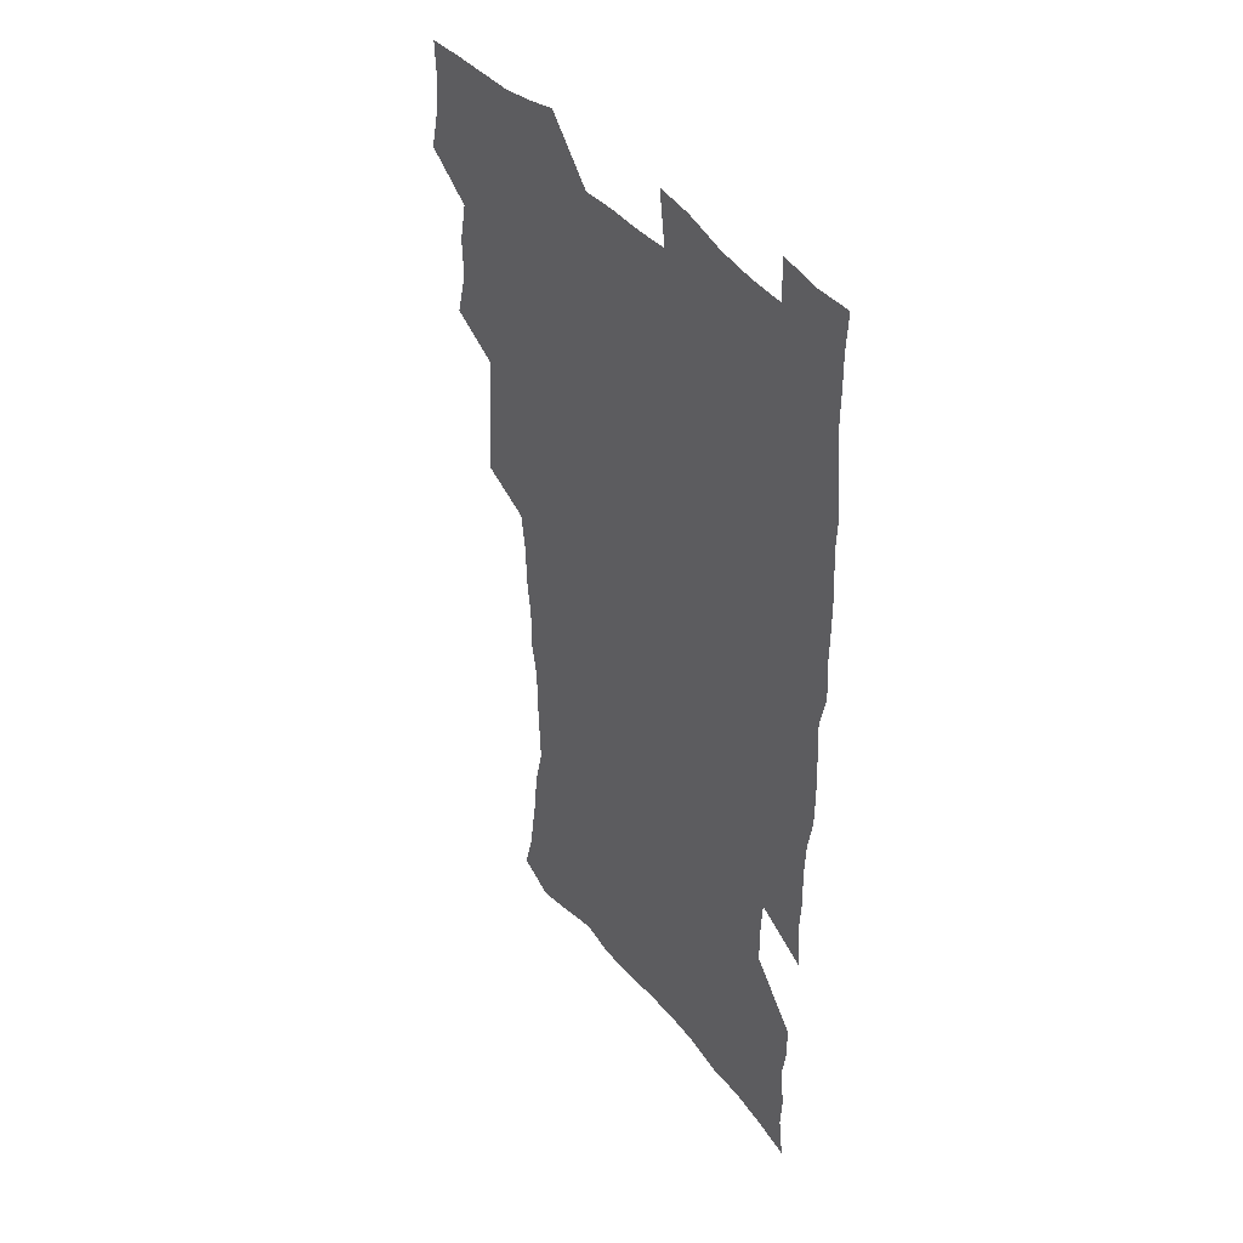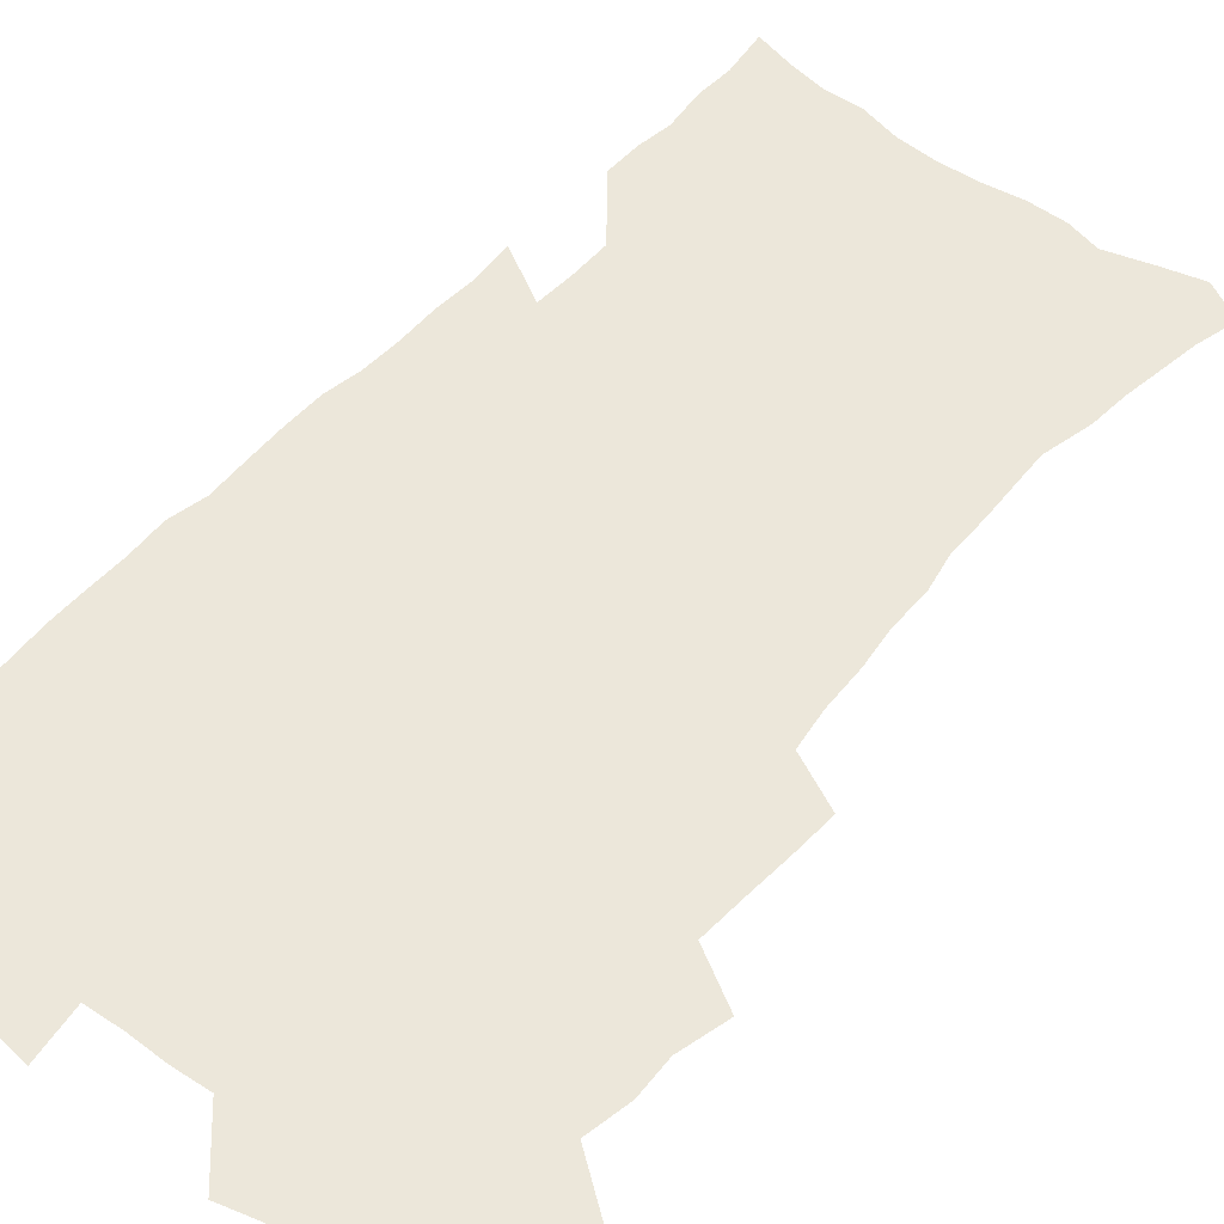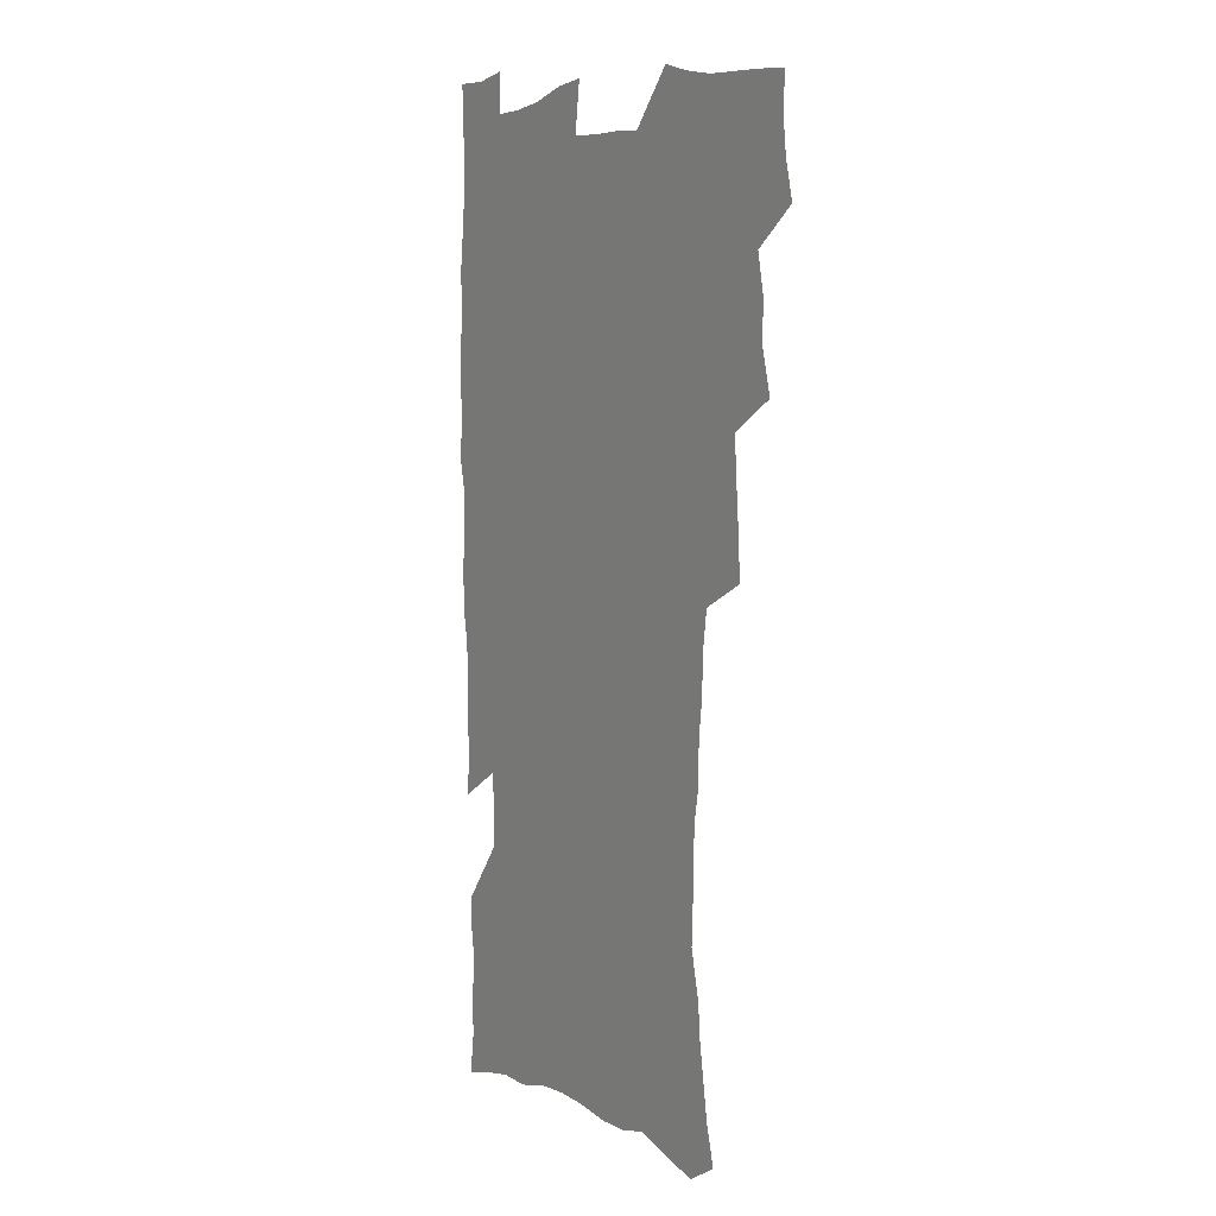
<metadata>
{"format":"obj","ext":"obj","renderer":"f3d","projection":"perspective","resolution":1024,"background":"white","views":[{"elev":42.8,"azim":54.3,"up":"+Y"},{"elev":50.9,"azim":-140.9,"up":"+Z"},{"elev":5.7,"azim":-122.0,"up":"+Y"}]}
</metadata>
<code>
v 475.2 522.7 0
v 479 538.3 0
v 480.6 553.1 0
v 479.9 568.2 0
v 487.2 456.9 0
v 492.1 475.6 0
v 491.5 491.1 0
v 494.8 507.9 0
v 495.4 523.1 0
v 497.4 538.2 0
v 496.6 553.2 0
v 494.8 569.2 0
v 504.7 391.5 0
v 505.7 409.5 0
v 507 427.3 0
v 508.2 444.7 0
v 509.5 461.6 0
v 510.6 477.7 0
v 511.4 493.4 0
v 510.8 508.3 0
v 514.1 523.9 0
v 513.2 538.5 0
v 512 553.5 0
v 509.9 569.9 0
v 519.6 175.1 0
v 523.9 191 0
v 526.1 205.5 0
v 528.5 220.8 0
v 529.8 235.8 0
v 534.2 254.7 0
v 533.6 268.9 0
v 533 284 0
v 532.9 300.9 0
v 530.2 315.1 0
v 530 332.5 0
v 528.1 348.2 0
v 527.5 365.7 0
v 525.3 381.4 0
v 525.8 399.2 0
v 526.9 416.6 0
v 526.6 432.4 0
v 527.9 449 0
v 527.5 464.1 0
v 529.1 479.9 0
v 529.9 494.9 0
v 528.6 509.4 0
v 529.2 524.1 0
v 528.4 538.9 0
v 526.8 554.3 0
v 524.8 570.6 0
v 534.5 166.9 0
v 541.1 185.3 0
v 541.9 198.7 0
v 544.3 214.4 0
v 549.1 233.5 0
v 549.6 248.5 0
v 550.5 264.2 0
v 549 277.6 0
v 548.5 292.8 0
v 548.6 309.7 0
v 547.9 325.6 0
v 547.1 341.4 0
v 545.1 355.9 0
v 545.8 373.5 0
v 543.5 387.8 0
v 543.1 403.8 0
v 543.7 420.2 0
v 543.2 435.3 0
v 543.5 450.7 0
v 544.7 466.4 0
v 544.3 480.8 0
v 545.4 495.7 0
v 546.5 510.1 0
v 545.4 524.1 0
v 543.5 539.5 0
v 541.3 556.3 0
v 539.1 573.1 0
v 550.3 170.9 0
v 554.6 187.5 0
v 558.7 205.4 0
v 562.7 224.3 0
v 563.9 239.8 0
v 565.7 256.8 0
v 565.4 271.3 0
v 564.7 285.5 0
v 563.1 299.1 0
v 562.8 315 0
v 562.5 331 0
v 561 345.3 0
v 561.4 362.4 0
v 560.6 377.4 0
v 559.1 391.6 0
v 558.9 407.1 0
v 559.2 422.7 0
v 559.8 438.3 0
v 560.2 453.3 0
v 560.1 467.7 0
v 560.5 482.3 0
v 560.7 496.5 0
v 560.7 510.4 0
v 559.9 524.5 0
v 558.8 539.4 0
v 557.4 554.9 0
v 553.1 576.8 0
v 567.9 176.1 0
v 571 192.4 0
v 575.6 212.9 0
v 577.6 229.9 0
v 578 244.7 0
v 578.4 260 0
v 578.1 274.2 0
v 577.8 289.2 0
v 576.4 302.5 0
v 577.2 320.6 0
v 576.4 334.9 0
v 575 348.6 0
v 575.8 366.1 0
v 574.2 379.5 0
v 575.4 396.4 0
v 575.1 410.8 0
v 574.5 424.9 0
v 574.6 439.8 0
v 575 454.5 0
v 573.9 468.1 0
v 574.8 482.9 0
v 575.2 497.1 0
v 574.8 510.9 0
v 574 525.2 0
v 574 538.9 0
v 572.4 554.6 0
v 581 172.7 0
v 586.3 196.2 0
v 589.1 215.2 0
v 590.1 231.1 0
v 590.7 246.6 0
v 590.9 261.6 0
v 591.2 277.6 0
v 590.5 291.3 0
v 589.9 306.1 0
v 590.1 322.1 0
v 589.6 337.1 0
v 589.5 352.8 0
v 589.3 368.1 0
v 589.2 383.1 0
v 589 397.6 0
v 588.4 411.1 0
v 589 426.9 0
v 588.4 440.5 0
v 589 455.4 0
v 588.7 469.3 0
v 588.9 483.3 0
v 589.2 497.2 0
v 589.2 511.1 0
v 588.7 525.2 0
v 588 539.7 0
v 586.8 555.6 0
v 596.1 172.7 0
v 599.7 194.4 0
v 602.9 218.8 0
v 603.5 234.4 0
v 603.8 249.5 0
v 603.7 263.6 0
v 603.7 278.4 0
v 603.7 294.3 0
v 603.7 310.1 0
v 603.2 324 0
v 603.2 340.1 0
v 603.1 355.1 0
v 602.9 369.8 0
v 602.7 384.2 0
v 602.6 398.7 0
v 602.7 413.2 0
v 602.8 427.8 0
v 603.2 442.6 0
v 603 456.1 0
v 603.2 470.2 0
v 603.3 483.9 0
v 603 497.6 0
v 603.3 511.4 0
v 602.9 525.5 0
v 602.2 540.4 0
v 601.5 555.4 0
v 612.2 175 0
v 614 196 0
v 615.6 218.1 0
v 616 234.2 0
v 616.1 250 0
v 616.1 262.8 0
v 616.5 280.8 0
v 616.4 294.5 0
v 616.3 309.8 0
v 616.2 325.3 0
v 616.3 341.8 0
v 616.2 355.8 0
v 616.1 370 0
v 616 383.9 0
v 616.1 398.8 0
v 616.2 412.5 0
v 616.4 427.8 0
v 616.6 442.3 0
v 616.7 456.1 0
v 616.8 470.3 0
v 616.9 484 0
v 617.3 497.8 0
v 617.3 511.6 0
v 617.3 525.4 0
v 616.9 539.8 0
v 616 556.3 0
v 613.1 577.6 0
v 627.8 175.8 0
v 628.2 197.7 0
v 628.5 217.2 0
v 628.6 234.1 0
v 628.8 249.1 0
v 629 265.6 0
v 629 280.8 0
v 629 295 0
v 629.1 309.4 0
v 629.1 323.7 0
v 629.1 340.8 0
v 629.1 355.9 0
v 629.2 370.1 0
v 629.3 385.2 0
v 629.5 398.8 0
v 629.7 413.2 0
v 630 427.3 0
v 630 442.2 0
v 630.4 455.8 0
v 630.3 470.4 0
v 630.6 483.8 0
v 630.9 497.7 0
v 631.3 511.5 0
v 631.4 525.5 0
v 631.3 540.2 0
v 630.9 555.4 0
v 628.4 576 0
v 643.2 174.9 0
v 642.1 197.2 0
v 641.6 216.1 0
v 641.7 231.9 0
v 641.4 248.6 0
v 641.8 263.4 0
v 641.5 279.8 0
v 641.5 295 0
v 642 308.5 0
v 641.9 326.1 0
v 642 340.4 0
v 642.2 354.9 0
v 642.5 369.1 0
v 642.7 383.9 0
v 642.9 398.2 0
v 642.9 412.9 0
v 643.8 426.2 0
v 643.6 441.4 0
v 644.1 455.3 0
v 644 469.9 0
v 644.3 483.7 0
v 645 497.4 0
v 645.3 511.3 0
v 645.8 525.3 0
v 646.2 539.2 0
v 645.8 554.6 0
v 645.2 571.5 0
v 658.8 171.1 0
v 656.4 194.5 0
v 655.1 214 0
v 654.8 229.9 0
v 655.5 243.9 0
v 654.5 262 0
v 654.6 277.2 0
v 654.7 292.4 0
v 654.8 307.9 0
v 655.3 322.8 0
v 655.5 337.8 0
v 656 352.4 0
v 656 367.6 0
v 656.2 382.4 0
v 656.6 396.8 0
v 656.9 411.3 0
v 657.3 425.5 0
v 659.2 438.8 0
v 658.3 454.5 0
v 659.1 468.2 0
v 658.8 482.8 0
v 658.9 497.1 0
v 658.9 510.9 0
v 660.5 525 0
v 660.3 539.3 0
v 660.5 553.9 0
v 660.4 569.7 0
v 673.3 171.6 0
v 671.9 189.2 0
v 669.5 209.8 0
v 669.1 225.8 0
v 668.3 242.5 0
v 668.2 257.7 0
v 668 273.3 0
v 668.1 289 0
v 669.1 303.4 0
v 668.9 319.5 0
v 670.8 332.7 0
v 670 349.3 0
v 670.6 364.1 0
v 671 378.9 0
v 672.1 393.1 0
v 671.7 408.7 0
v 671.6 423.8 0
v 672.8 437.9 0
v 672.5 453.2 0
v 673.2 467.3 0
v 673 482.1 0
v 673.3 496.3 0
v 676.1 510.4 0
v 675.5 524.8 0
v 674.9 539.4 0
v 675.1 553.9 0
v 675.2 569.4 0
v 675.1 586.3 0
v 688.4 169 0
v 685.5 188.6 0
v 684.3 205.3 0
v 684.5 220.3 0
v 683 237.4 0
v 681.9 253.5 0
v 682.7 267.3 0
v 682.6 283.3 0
v 683.4 298.7 0
v 683.7 314.5 0
v 684.4 329.7 0
v 684.9 344.9 0
v 685.6 359.8 0
v 686.3 374.7 0
v 687.9 389 0
v 687.7 404.8 0
v 687.8 420.1 0
v 688.8 434.8 0
v 688.4 450.3 0
v 688.4 465.3 0
v 690.1 479.6 0
v 689.4 494.8 0
v 691.1 509.3 0
v 690 524.8 0
v 689.8 539.3 0
v 689.5 553.6 0
v 690.1 568.5 0
v 690.8 583.8 0
v 703.8 165 0
v 701.4 183.3 0
v 702.2 197.6 0
v 700.3 214.5 0
v 702.2 227.7 0
v 702.4 242.4 0
v 705.2 286.1 0
v 703.9 303.8 0
v 704.9 319.3 0
v 704.5 335.8 0
v 705.2 351.3 0
v 707.7 365.6 0
v 707.9 381.3 0
v 707.3 397.8 0
v 706.5 414.3 0
v 709.6 428.5 0
v 708.7 444.9 0
v 709 460.4 0
v 709 476 0
v 707.9 492 0
v 708.6 507 0
v 706.8 523.3 0
v 705.3 539.1 0
v 705.6 553.9 0
v 705.5 568.6 0
v 706.4 584.4 0
f 8 9 1
f 1 9 2
f 9 10 2
f 2 10 3
f 10 11 3
f 3 11 4
f 11 12 4
f 16 17 5
f 5 17 6
f 17 18 6
f 6 18 7
f 18 19 7
f 7 19 8
f 19 20 8
f 8 20 9
f 20 21 9
f 9 21 10
f 21 22 10
f 10 22 11
f 22 23 11
f 11 23 12
f 23 24 12
f 38 39 13
f 13 39 14
f 39 40 14
f 14 40 15
f 40 41 15
f 15 41 16
f 41 42 16
f 16 42 17
f 42 43 17
f 17 43 18
f 43 44 18
f 18 44 19
f 44 45 19
f 19 45 20
f 45 46 20
f 20 46 21
f 46 47 21
f 21 47 22
f 47 48 22
f 22 48 23
f 48 49 23
f 23 49 24
f 49 50 24
f 51 52 25
f 25 52 26
f 52 53 26
f 26 53 27
f 53 54 27
f 27 54 28
f 54 55 28
f 28 55 29
f 55 56 29
f 29 56 30
f 56 57 30
f 30 57 31
f 57 58 31
f 31 58 32
f 58 59 32
f 32 59 33
f 59 60 33
f 33 60 34
f 60 61 34
f 34 61 35
f 61 62 35
f 35 62 36
f 62 63 36
f 36 63 37
f 63 64 37
f 37 64 38
f 64 65 38
f 38 65 39
f 65 66 39
f 39 66 40
f 66 67 40
f 40 67 41
f 67 68 41
f 41 68 42
f 68 69 42
f 42 69 43
f 69 70 43
f 43 70 44
f 70 71 44
f 44 71 45
f 71 72 45
f 45 72 46
f 72 73 46
f 46 73 47
f 73 74 47
f 47 74 48
f 74 75 48
f 48 75 49
f 75 76 49
f 49 76 50
f 76 77 50
f 51 78 52
f 78 79 52
f 52 79 53
f 79 80 53
f 53 80 54
f 80 81 54
f 54 81 55
f 81 82 55
f 55 82 56
f 82 83 56
f 56 83 57
f 83 84 57
f 57 84 58
f 84 85 58
f 58 85 59
f 85 86 59
f 59 86 60
f 86 87 60
f 60 87 61
f 87 88 61
f 61 88 62
f 88 89 62
f 62 89 63
f 89 90 63
f 63 90 64
f 90 91 64
f 64 91 65
f 91 92 65
f 65 92 66
f 92 93 66
f 66 93 67
f 93 94 67
f 67 94 68
f 94 95 68
f 68 95 69
f 95 96 69
f 69 96 70
f 96 97 70
f 70 97 71
f 97 98 71
f 71 98 72
f 98 99 72
f 72 99 73
f 99 100 73
f 73 100 74
f 100 101 74
f 74 101 75
f 101 102 75
f 75 102 76
f 102 103 76
f 76 103 77
f 103 104 77
f 78 105 79
f 105 106 79
f 79 106 80
f 106 107 80
f 80 107 81
f 107 108 81
f 81 108 82
f 108 109 82
f 82 109 83
f 109 110 83
f 83 110 84
f 110 111 84
f 84 111 85
f 111 112 85
f 85 112 86
f 112 113 86
f 86 113 87
f 113 114 87
f 87 114 88
f 114 115 88
f 88 115 89
f 115 116 89
f 89 116 90
f 116 117 90
f 90 117 91
f 117 118 91
f 91 118 92
f 118 119 92
f 92 119 93
f 119 120 93
f 93 120 94
f 120 121 94
f 94 121 95
f 121 122 95
f 95 122 96
f 122 123 96
f 96 123 97
f 123 124 97
f 97 124 98
f 124 125 98
f 98 125 99
f 125 126 99
f 99 126 100
f 126 127 100
f 100 127 101
f 127 128 101
f 101 128 102
f 128 129 102
f 102 129 103
f 129 130 103
f 103 130 104
f 105 131 106
f 131 132 106
f 106 132 107
f 132 133 107
f 107 133 108
f 133 134 108
f 108 134 109
f 134 135 109
f 109 135 110
f 135 136 110
f 110 136 111
f 136 137 111
f 111 137 112
f 137 138 112
f 112 138 113
f 138 139 113
f 113 139 114
f 139 140 114
f 114 140 115
f 140 141 115
f 115 141 116
f 141 142 116
f 116 142 117
f 142 143 117
f 117 143 118
f 143 144 118
f 118 144 119
f 144 145 119
f 119 145 120
f 145 146 120
f 120 146 121
f 146 147 121
f 121 147 122
f 147 148 122
f 122 148 123
f 148 149 123
f 123 149 124
f 149 150 124
f 124 150 125
f 150 151 125
f 125 151 126
f 151 152 126
f 126 152 127
f 152 153 127
f 127 153 128
f 153 154 128
f 128 154 129
f 154 155 129
f 129 155 130
f 155 156 130
f 131 157 132
f 157 158 132
f 132 158 133
f 158 159 133
f 133 159 134
f 159 160 134
f 134 160 135
f 160 161 135
f 135 161 136
f 161 162 136
f 136 162 137
f 162 163 137
f 137 163 138
f 163 164 138
f 138 164 139
f 164 165 139
f 139 165 140
f 165 166 140
f 140 166 141
f 166 167 141
f 141 167 142
f 167 168 142
f 142 168 143
f 168 169 143
f 143 169 144
f 169 170 144
f 144 170 145
f 170 171 145
f 145 171 146
f 171 172 146
f 146 172 147
f 172 173 147
f 147 173 148
f 173 174 148
f 148 174 149
f 174 175 149
f 149 175 150
f 175 176 150
f 150 176 151
f 176 177 151
f 151 177 152
f 177 178 152
f 152 178 153
f 178 179 153
f 153 179 154
f 179 180 154
f 154 180 155
f 180 181 155
f 155 181 156
f 181 182 156
f 157 183 158
f 183 184 158
f 158 184 159
f 184 185 159
f 159 185 160
f 185 186 160
f 160 186 161
f 186 187 161
f 161 187 162
f 187 188 162
f 162 188 163
f 188 189 163
f 163 189 164
f 189 190 164
f 164 190 165
f 190 191 165
f 165 191 166
f 191 192 166
f 166 192 167
f 192 193 167
f 167 193 168
f 193 194 168
f 168 194 169
f 194 195 169
f 169 195 170
f 195 196 170
f 170 196 171
f 196 197 171
f 171 197 172
f 197 198 172
f 172 198 173
f 198 199 173
f 173 199 174
f 199 200 174
f 174 200 175
f 200 201 175
f 175 201 176
f 201 202 176
f 176 202 177
f 202 203 177
f 177 203 178
f 203 204 178
f 178 204 179
f 204 205 179
f 179 205 180
f 205 206 180
f 180 206 181
f 206 207 181
f 181 207 182
f 207 208 182
f 183 210 184
f 210 211 184
f 184 211 185
f 211 212 185
f 185 212 186
f 212 213 186
f 186 213 187
f 213 214 187
f 187 214 188
f 214 215 188
f 188 215 189
f 215 216 189
f 189 216 190
f 216 217 190
f 190 217 191
f 217 218 191
f 191 218 192
f 218 219 192
f 192 219 193
f 219 220 193
f 193 220 194
f 220 221 194
f 194 221 195
f 221 222 195
f 195 222 196
f 222 223 196
f 196 223 197
f 223 224 197
f 197 224 198
f 224 225 198
f 198 225 199
f 225 226 199
f 199 226 200
f 226 227 200
f 200 227 201
f 227 228 201
f 201 228 202
f 228 229 202
f 202 229 203
f 229 230 203
f 203 230 204
f 230 231 204
f 204 231 205
f 231 232 205
f 205 232 206
f 232 233 206
f 206 233 207
f 233 234 207
f 207 234 208
f 234 235 208
f 208 235 209
f 235 236 209
f 210 237 211
f 237 238 211
f 211 238 212
f 238 239 212
f 212 239 213
f 239 240 213
f 213 240 214
f 240 241 214
f 214 241 215
f 241 242 215
f 215 242 216
f 242 243 216
f 216 243 217
f 243 244 217
f 217 244 218
f 244 245 218
f 218 245 219
f 245 246 219
f 219 246 220
f 246 247 220
f 220 247 221
f 247 248 221
f 221 248 222
f 248 249 222
f 222 249 223
f 249 250 223
f 223 250 224
f 250 251 224
f 224 251 225
f 251 252 225
f 225 252 226
f 252 253 226
f 226 253 227
f 253 254 227
f 227 254 228
f 254 255 228
f 228 255 229
f 255 256 229
f 229 256 230
f 256 257 230
f 230 257 231
f 257 258 231
f 231 258 232
f 258 259 232
f 232 259 233
f 259 260 233
f 233 260 234
f 260 261 234
f 234 261 235
f 261 262 235
f 235 262 236
f 262 263 236
f 237 264 238
f 264 265 238
f 238 265 239
f 265 266 239
f 239 266 240
f 266 267 240
f 240 267 241
f 267 268 241
f 241 268 242
f 268 269 242
f 242 269 243
f 269 270 243
f 243 270 244
f 270 271 244
f 244 271 245
f 271 272 245
f 245 272 246
f 272 273 246
f 246 273 247
f 273 274 247
f 247 274 248
f 274 275 248
f 248 275 249
f 275 276 249
f 249 276 250
f 276 277 250
f 250 277 251
f 277 278 251
f 251 278 252
f 278 279 252
f 252 279 253
f 279 280 253
f 253 280 254
f 280 281 254
f 254 281 255
f 281 282 255
f 255 282 256
f 282 283 256
f 256 283 257
f 283 284 257
f 257 284 258
f 284 285 258
f 258 285 259
f 285 286 259
f 259 286 260
f 286 287 260
f 260 287 261
f 287 288 261
f 261 288 262
f 288 289 262
f 262 289 263
f 289 290 263
f 264 291 265
f 291 292 265
f 265 292 266
f 292 293 266
f 266 293 267
f 293 294 267
f 267 294 268
f 294 295 268
f 268 295 269
f 295 296 269
f 269 296 270
f 296 297 270
f 270 297 271
f 297 298 271
f 271 298 272
f 298 299 272
f 272 299 273
f 299 300 273
f 273 300 274
f 300 301 274
f 274 301 275
f 301 302 275
f 275 302 276
f 302 303 276
f 276 303 277
f 303 304 277
f 277 304 278
f 304 305 278
f 278 305 279
f 305 306 279
f 279 306 280
f 306 307 280
f 280 307 281
f 307 308 281
f 281 308 282
f 308 309 282
f 282 309 283
f 309 310 283
f 283 310 284
f 310 311 284
f 284 311 285
f 311 312 285
f 285 312 286
f 312 313 286
f 286 313 287
f 313 314 287
f 287 314 288
f 314 315 288
f 288 315 289
f 315 316 289
f 289 316 290
f 316 317 290
f 291 319 292
f 319 320 292
f 292 320 293
f 320 321 293
f 293 321 294
f 321 322 294
f 294 322 295
f 322 323 295
f 295 323 296
f 323 324 296
f 296 324 297
f 324 325 297
f 297 325 298
f 325 326 298
f 298 326 299
f 326 327 299
f 299 327 300
f 327 328 300
f 300 328 301
f 328 329 301
f 301 329 302
f 329 330 302
f 302 330 303
f 330 331 303
f 303 331 304
f 331 332 304
f 304 332 305
f 332 333 305
f 305 333 306
f 333 334 306
f 306 334 307
f 334 335 307
f 307 335 308
f 335 336 308
f 308 336 309
f 336 337 309
f 309 337 310
f 337 338 310
f 310 338 311
f 338 339 311
f 311 339 312
f 339 340 312
f 312 340 313
f 340 341 313
f 313 341 314
f 341 342 314
f 314 342 315
f 342 343 315
f 315 343 316
f 343 344 316
f 316 344 317
f 344 345 317
f 317 345 318
f 345 346 318
f 319 347 320
f 347 348 320
f 320 348 321
f 348 349 321
f 321 349 322
f 349 350 322
f 322 350 323
f 350 351 323
f 323 351 324
f 351 352 324
f 324 352 325
f 327 353 328
f 353 354 328
f 328 354 329
f 354 355 329
f 329 355 330
f 355 356 330
f 330 356 331
f 356 357 331
f 331 357 332
f 357 358 332
f 332 358 333
f 358 359 333
f 333 359 334
f 359 360 334
f 334 360 335
f 360 361 335
f 335 361 336
f 361 362 336
f 336 362 337
f 362 363 337
f 337 363 338
f 363 364 338
f 338 364 339
f 364 365 339
f 339 365 340
f 365 366 340
f 340 366 341
f 366 367 341
f 341 367 342
f 367 368 342
f 342 368 343
f 368 369 343
f 343 369 344
f 369 370 344
f 344 370 345
f 370 371 345
f 345 371 346
f 371 372 346

</code>
